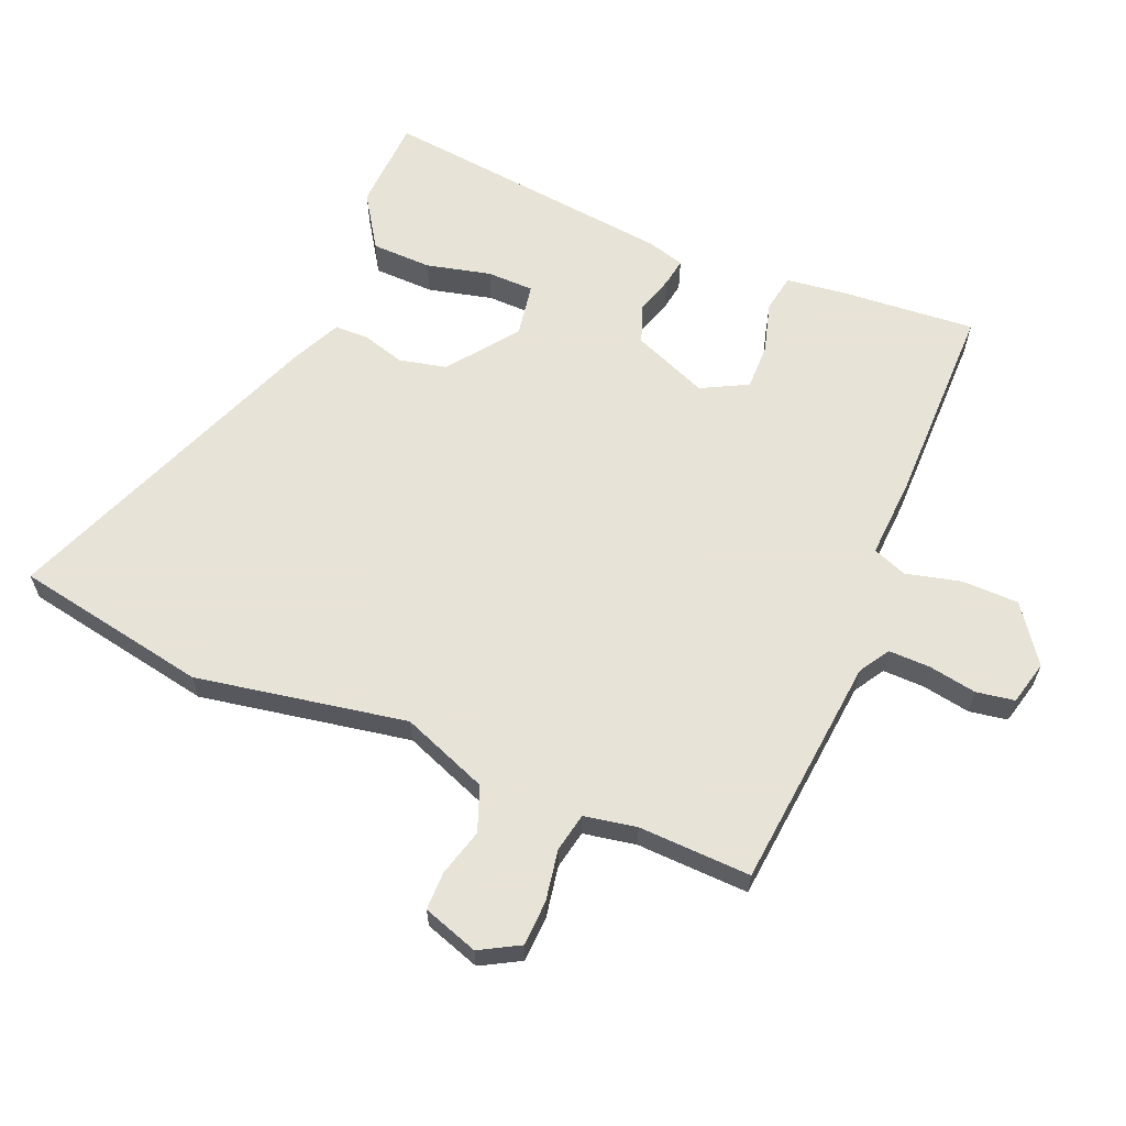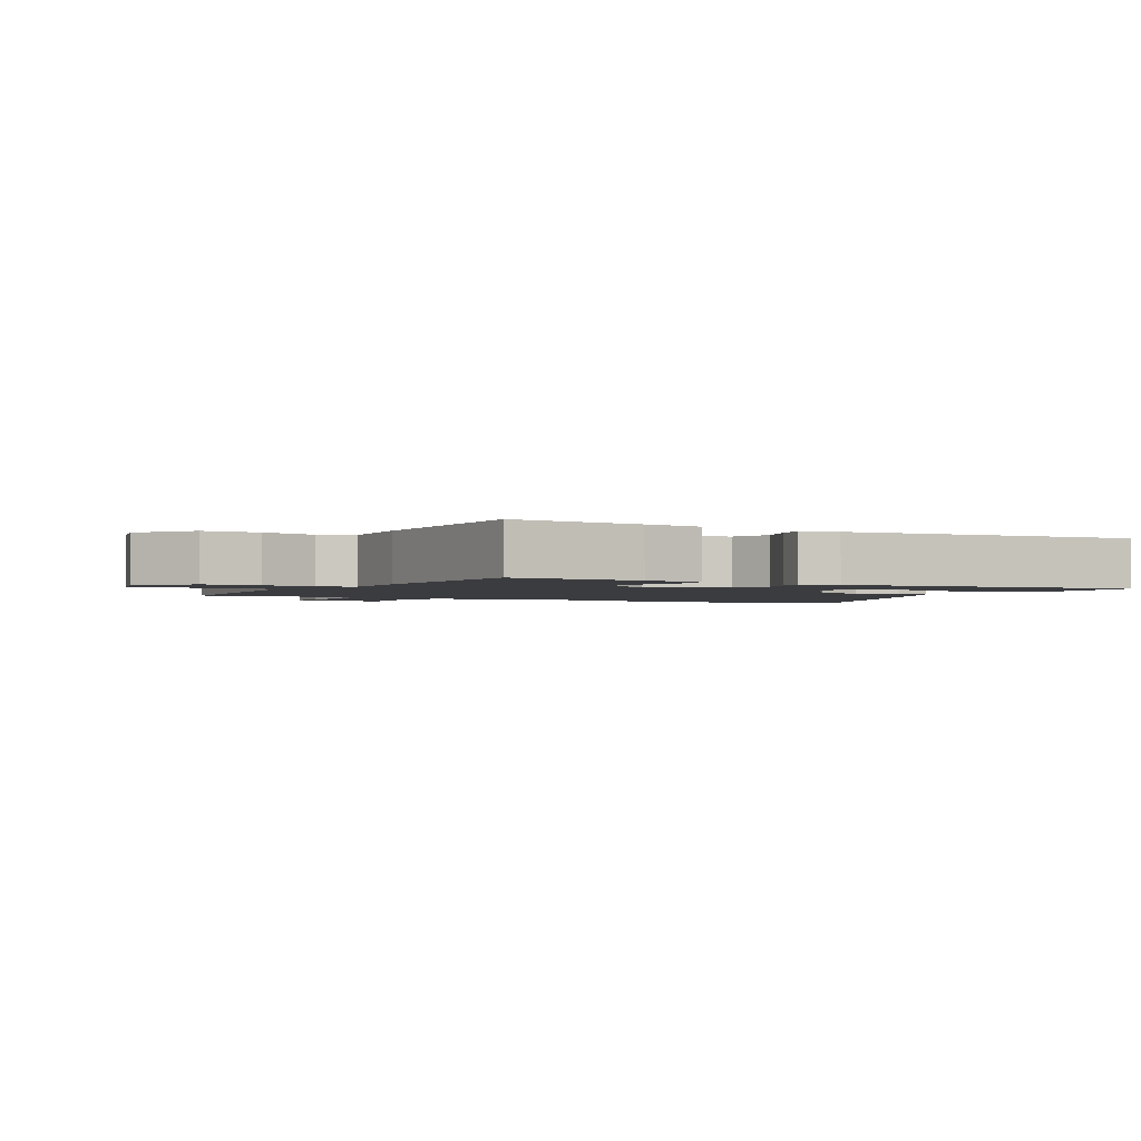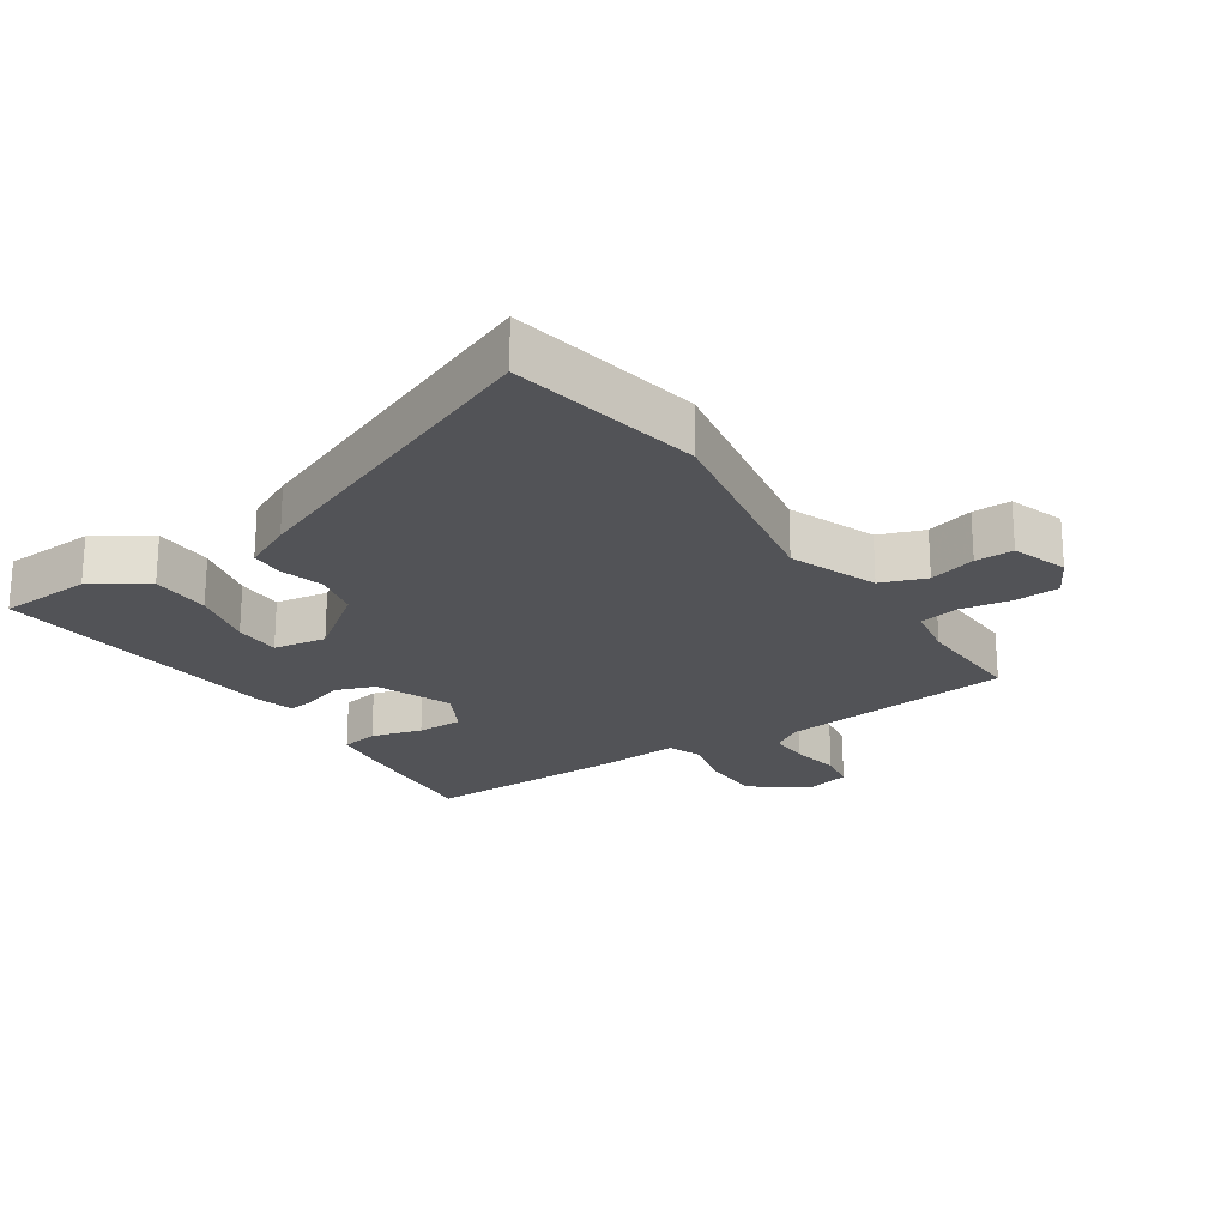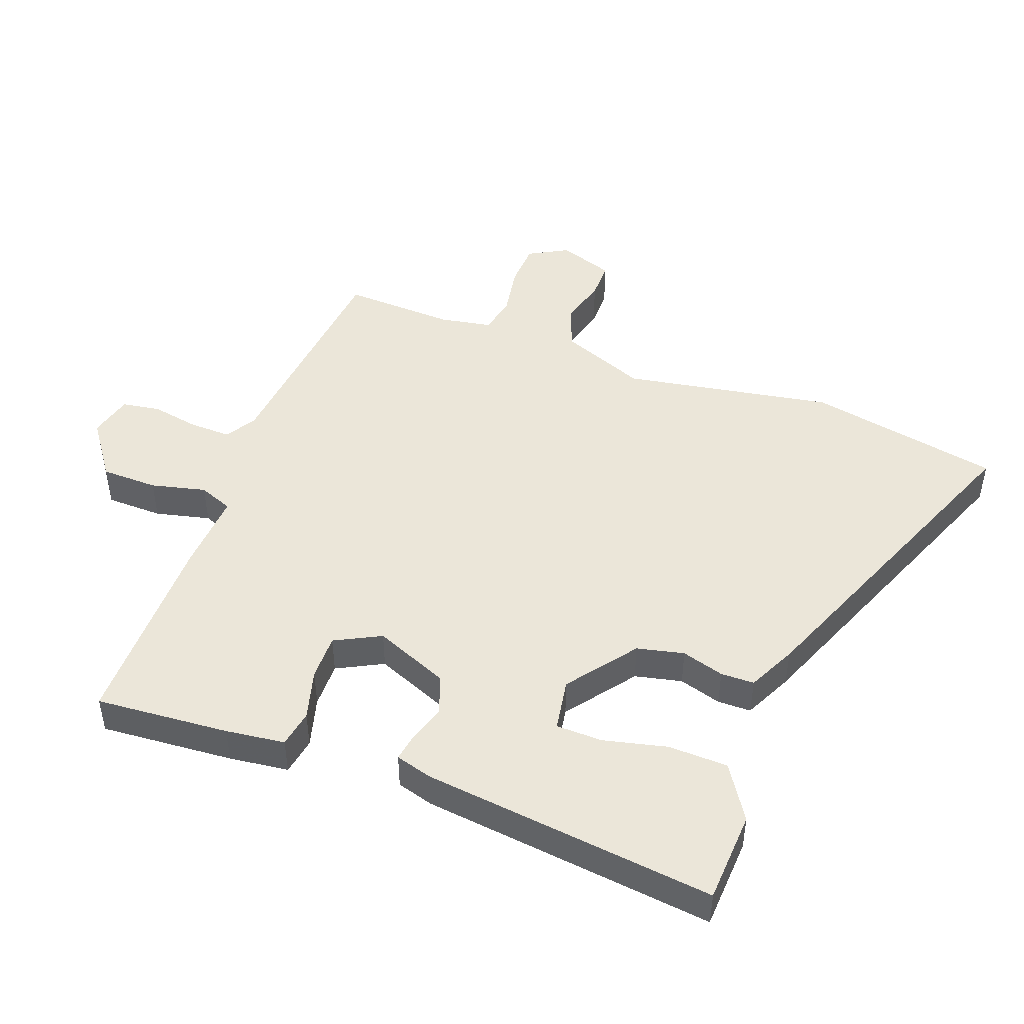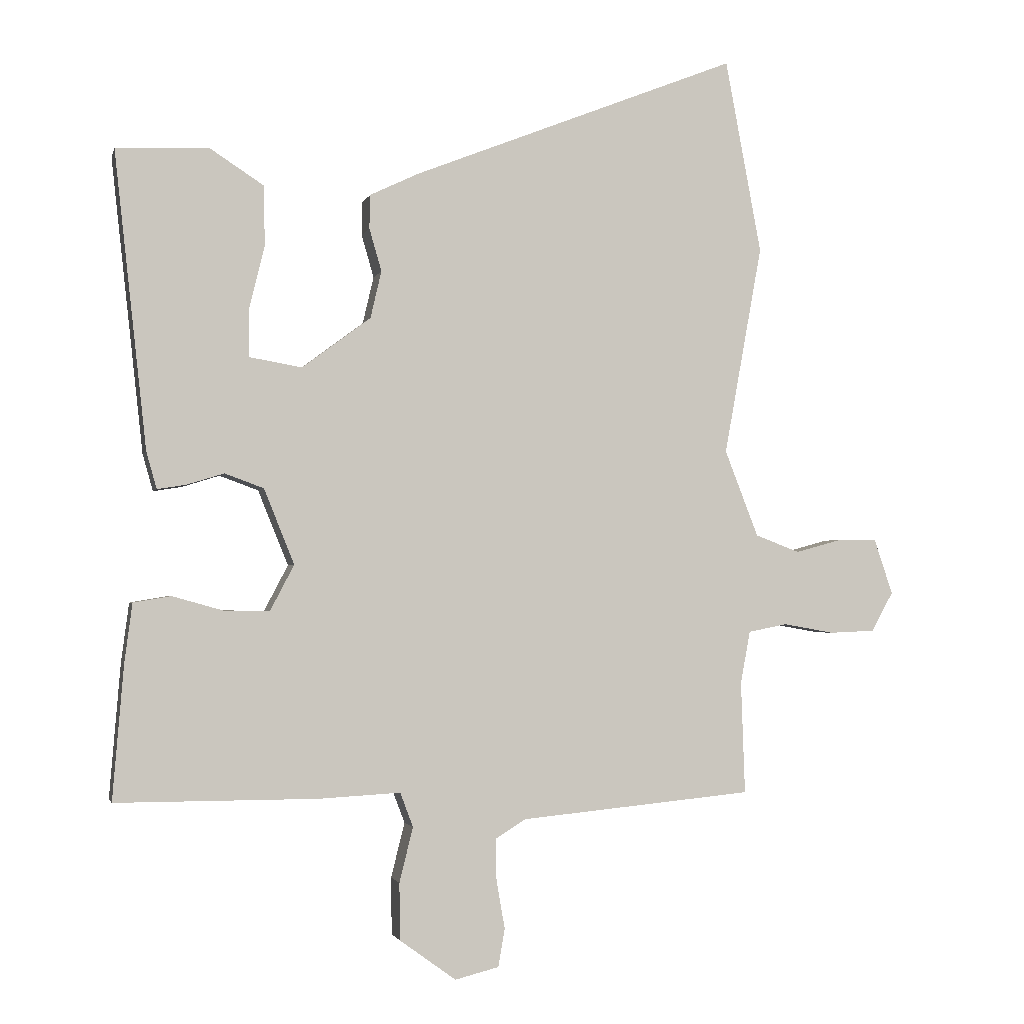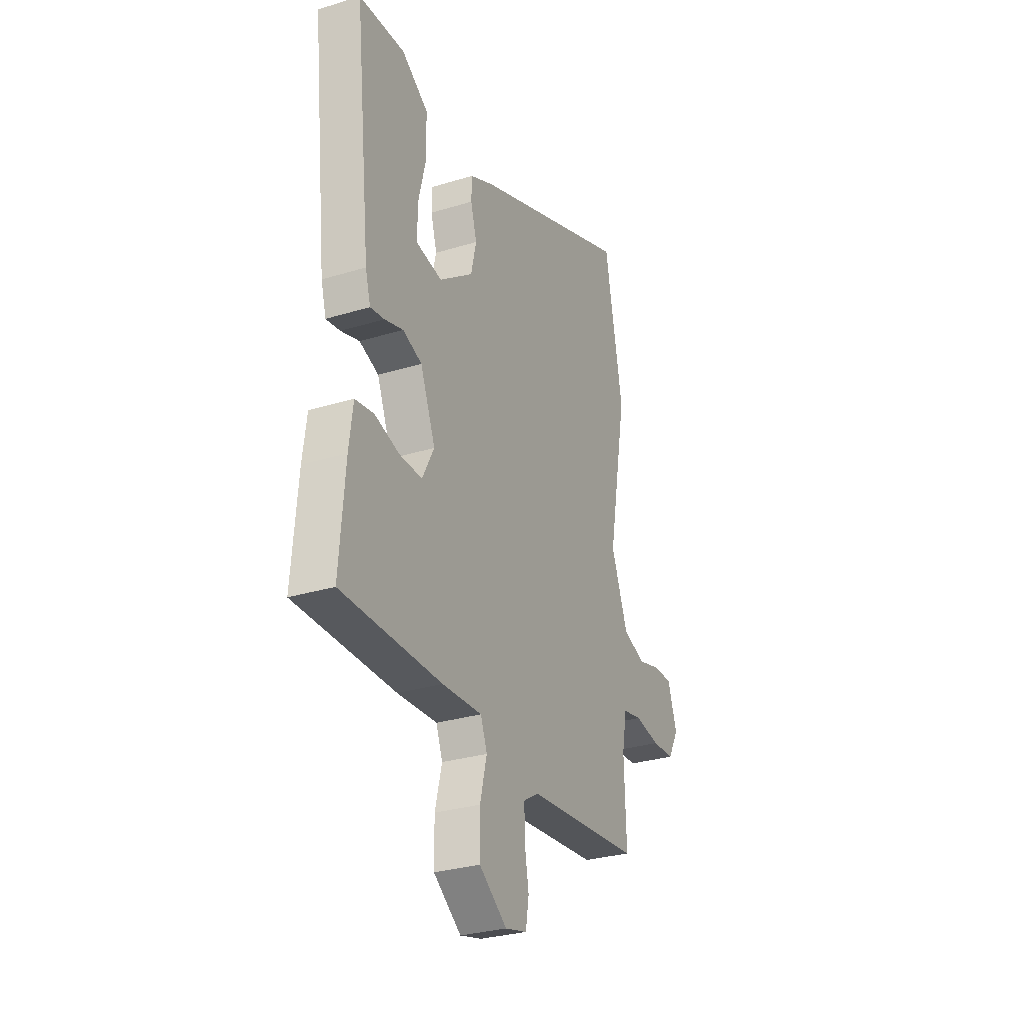
<metadata>
{"format":"obj","ext":"obj","renderer":"f3d","projection":"perspective","resolution":1024,"background":"white","views":[{"elev":62.6,"azim":112.7,"up":"+Y"},{"elev":-2.0,"azim":-119.3,"up":"+Y"},{"elev":-22.4,"azim":33.9,"up":"+Y"},{"elev":47.3,"azim":-69.3,"up":"+Y"},{"elev":-2.1,"azim":-13.4,"up":"+Z"},{"elev":-29.7,"azim":-65.8,"up":"+Z"}]}
</metadata>
<code>
v 0.495 0.07 -0.499
v 0.135 0.07 -0.534
v 0.088 0.07 -0.563
v 0.089 0.07 -0.627
v 0.102 0.07 -0.702
v 0.092 0.07 -0.761
v 0.024 0.07 -0.778
v -0.063 0.07 -0.715
v -0.064 0.07 -0.627
v -0.043 0.07 -0.542
v -0.063 0.07 -0.489
v -0.188 0.07 -0.496
v -0.501 0.07 -0.496
v -0.484 0.07 -0.289
v -0.472 0.07 -0.197
v -0.414 0.07 -0.187
v -0.336 0.07 -0.209
v -0.265 0.07 -0.21
v -0.228 0.07 -0.139
v -0.275 0.07 -0.023
v -0.335 0.07 -0.001
v -0.393 0.07 -0.019
v -0.437 0.07 -0.026
v -0.453 0.07 0.031
v -0.503 0.07 0.488
v -0.36 0.07 0.495
v -0.277 0.07 0.441
v -0.275 0.07 0.348
v -0.299 0.07 0.249
v -0.298 0.07 0.177
v -0.217 0.07 0.163
v -0.111 0.07 0.242
v -0.094 0.07 0.315
v -0.113 0.07 0.381
v -0.112 0.07 0.433
v -0.037 0.07 0.469
v 0.468 0.07 0.669
v 0.524 0.07 0.369
v 0.465 0.07 0.044
v 0.517 0.07 -0.09
v 0.586 0.07 -0.116
v 0.659 0.07 -0.096
v 0.718 0.07 -0.096
v 0.747 0.07 -0.182
v 0.713 0.07 -0.243
v 0.643 0.07 -0.246
v 0.564 0.07 -0.232
v 0.504 0.07 -0.244
v 0.489 0.07 -0.325
v 0.495 0 -0.499
v 0.135 0 -0.534
v 0.088 0 -0.563
v 0.089 0 -0.627
v 0.102 0 -0.702
v 0.092 0 -0.761
v 0.024 0 -0.778
v -0.063 0 -0.715
v -0.064 0 -0.627
v -0.043 0 -0.542
v -0.063 0 -0.489
v -0.188 0 -0.496
v -0.501 0 -0.496
v -0.484 0 -0.289
v -0.472 0 -0.197
v -0.414 0 -0.187
v -0.336 0 -0.209
v -0.265 0 -0.21
v -0.228 0 -0.139
v -0.275 0 -0.023
v -0.335 0 -0.001
v -0.393 0 -0.019
v -0.437 0 -0.026
v -0.453 0 0.031
v -0.503 0 0.488
v -0.36 0 0.495
v -0.277 0 0.441
v -0.275 0 0.348
v -0.299 0 0.249
v -0.298 0 0.177
v -0.217 0 0.163
v -0.111 0 0.242
v -0.094 0 0.315
v -0.113 0 0.381
v -0.112 0 0.433
v -0.037 0 0.469
v 0.468 0 0.669
v 0.524 0 0.369
v 0.465 0 0.044
v 0.517 0 -0.09
v 0.586 0 -0.116
v 0.659 0 -0.096
v 0.718 0 -0.096
v 0.747 0 -0.182
v 0.713 0 -0.243
v 0.643 0 -0.246
v 0.564 0 -0.232
v 0.504 0 -0.244
v 0.489 0 -0.325
f 45 46 47
f 44 45 47
f 43 44 47
f 42 43 47
f 41 42 47
f 40 41 47 48
f 39 40 48 49
f 37 38 39
f 36 37 39
f 35 36 39
f 34 35 39
f 33 34 39
f 49 1 2
f 39 49 2
f 33 39 2
f 32 33 2
f 27 28 29
f 26 27 29
f 25 26 29
f 24 25 29
f 23 24 29
f 22 23 29
f 21 22 29 30
f 20 21 30 31
f 15 16 17
f 14 15 17
f 13 14 17
f 12 13 17
f 11 12 17
f 11 17 18
f 8 9 10
f 7 8 10
f 6 7 10
f 5 6 10
f 4 5 10
f 3 4 10 11
f 2 3 11
f 32 2 11
f 31 32 11
f 20 31 11
f 19 20 11
f 11 18 19
f 96 95 94
f 96 94 93
f 96 93 92
f 96 92 91
f 96 91 90
f 97 96 90 89
f 98 97 89 88
f 88 87 86
f 88 86 85
f 88 85 84
f 88 84 83
f 88 83 82
f 51 50 98
f 51 98 88
f 51 88 82
f 51 82 81
f 78 77 76
f 78 76 75
f 78 75 74
f 78 74 73
f 78 73 72
f 78 72 71
f 79 78 71 70
f 80 79 70 69
f 66 65 64
f 66 64 63
f 66 63 62
f 66 62 61
f 66 61 60
f 67 66 60
f 59 58 57
f 59 57 56
f 59 56 55
f 59 55 54
f 59 54 53
f 60 59 53 52
f 60 52 51
f 60 51 81
f 60 81 80
f 60 80 69
f 60 69 68
f 68 67 60
f 1 50 51 2
f 2 51 52 3
f 3 52 53 4
f 4 53 54 5
f 5 54 55 6
f 6 55 56 7
f 7 56 57 8
f 8 57 58 9
f 9 58 59 10
f 10 59 60 11
f 11 60 61 12
f 12 61 62 13
f 13 62 63 14
f 14 63 64 15
f 15 64 65 16
f 16 65 66 17
f 17 66 67 18
f 18 67 68 19
f 19 68 69 20
f 20 69 70 21
f 21 70 71 22
f 22 71 72 23
f 23 72 73 24
f 24 73 74 25
f 25 74 75 26
f 26 75 76 27
f 27 76 77 28
f 28 77 78 29
f 29 78 79 30
f 30 79 80 31
f 31 80 81 32
f 32 81 82 33
f 33 82 83 34
f 34 83 84 35
f 35 84 85 36
f 36 85 86 37
f 37 86 87 38
f 38 87 88 39
f 39 88 89 40
f 40 89 90 41
f 41 90 91 42
f 42 91 92 43
f 43 92 93 44
f 44 93 94 45
f 45 94 95 46
f 46 95 96 47
f 47 96 97 48
f 48 97 98 49
f 49 98 50 1

</code>
